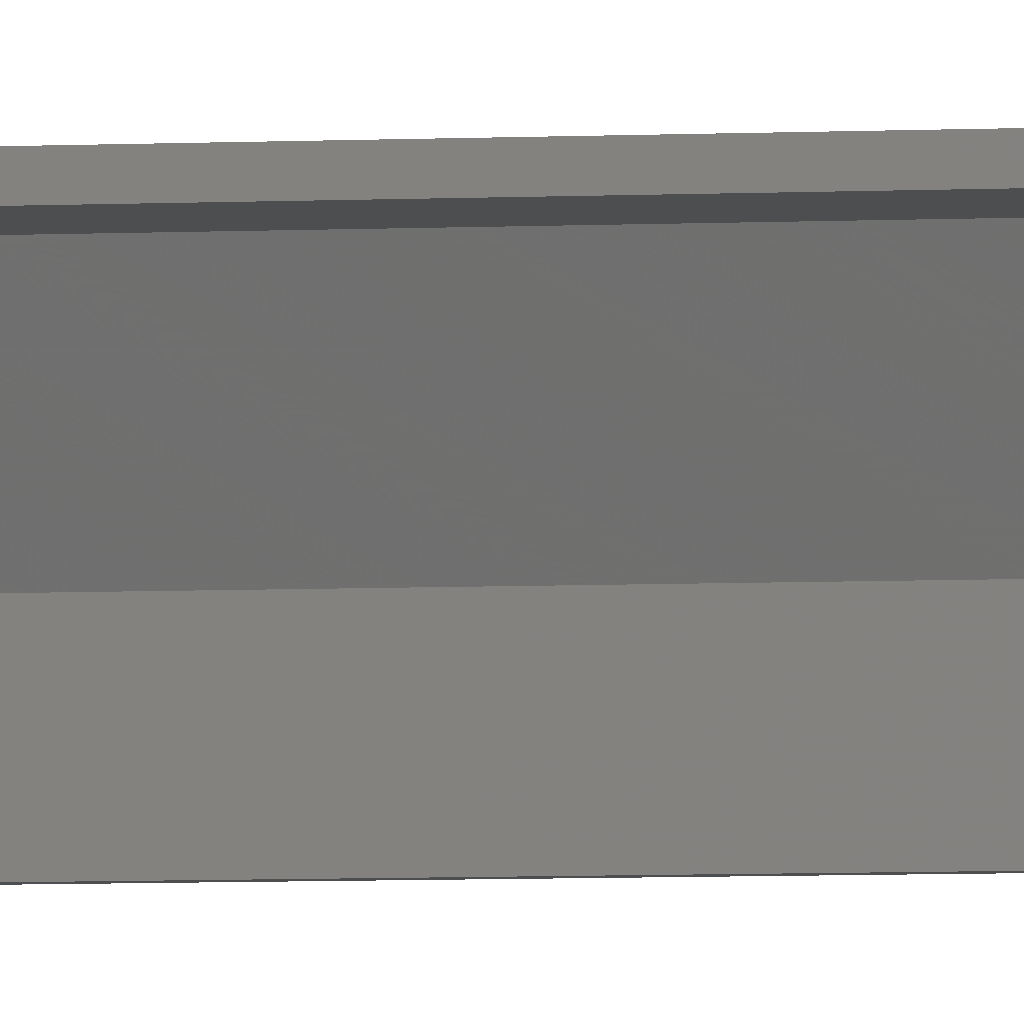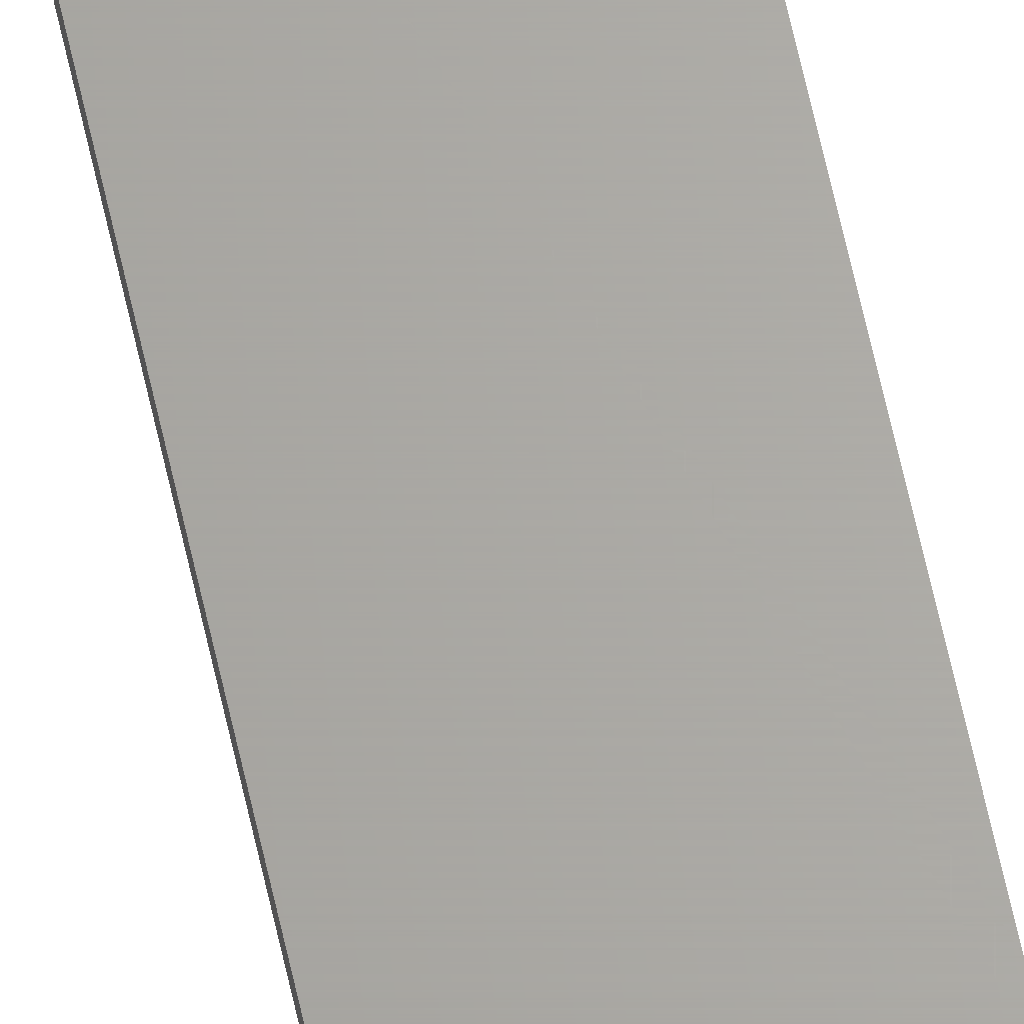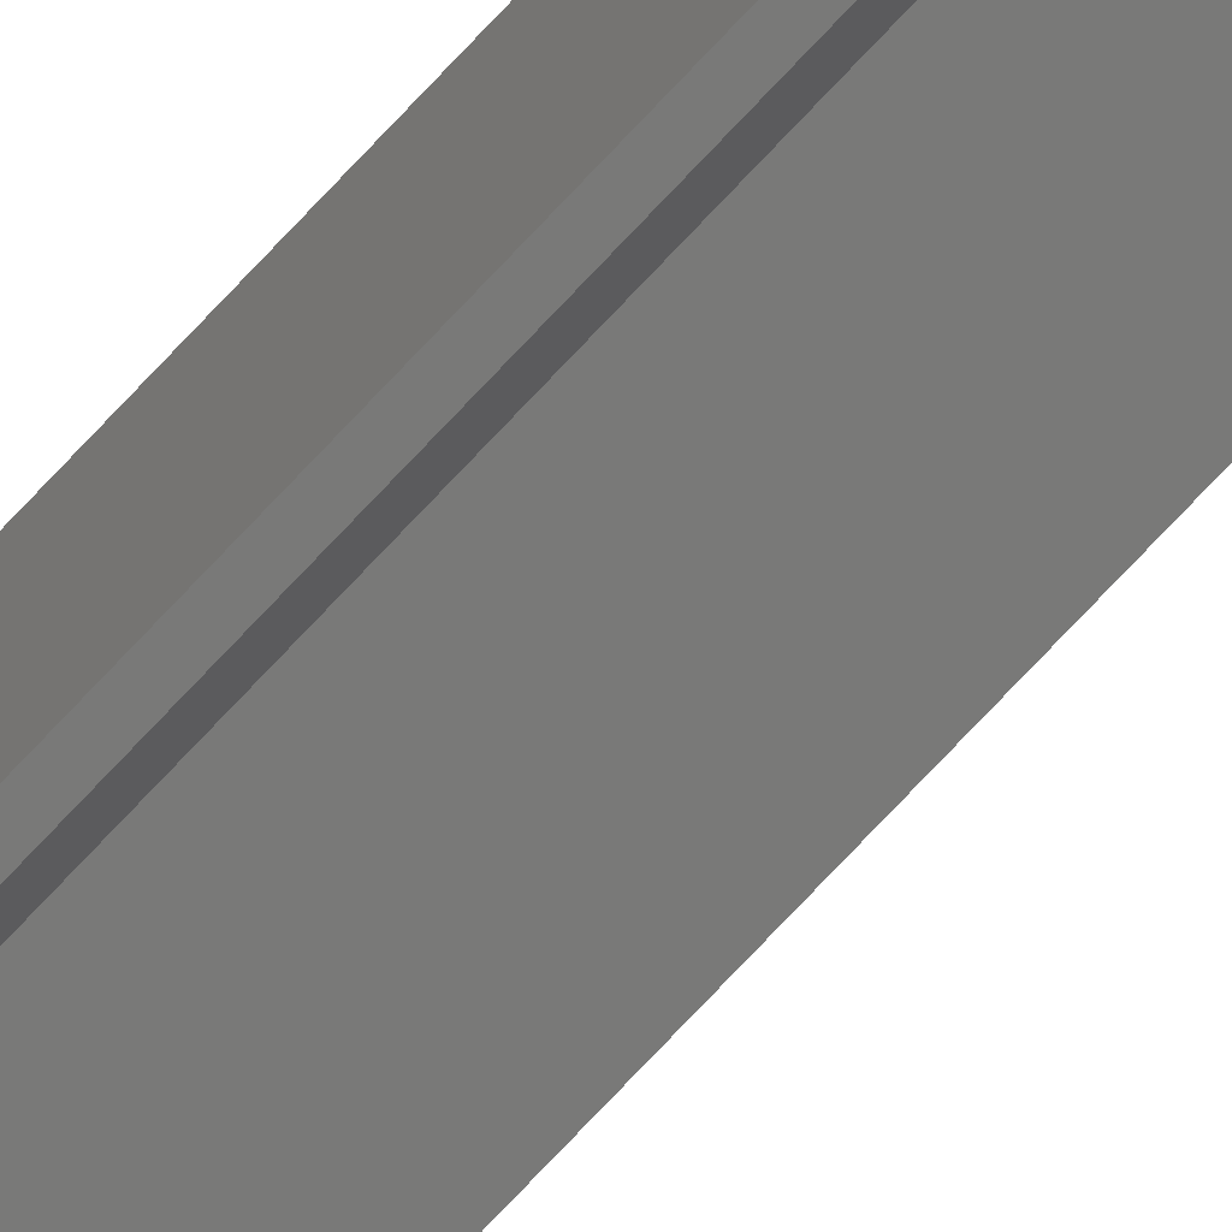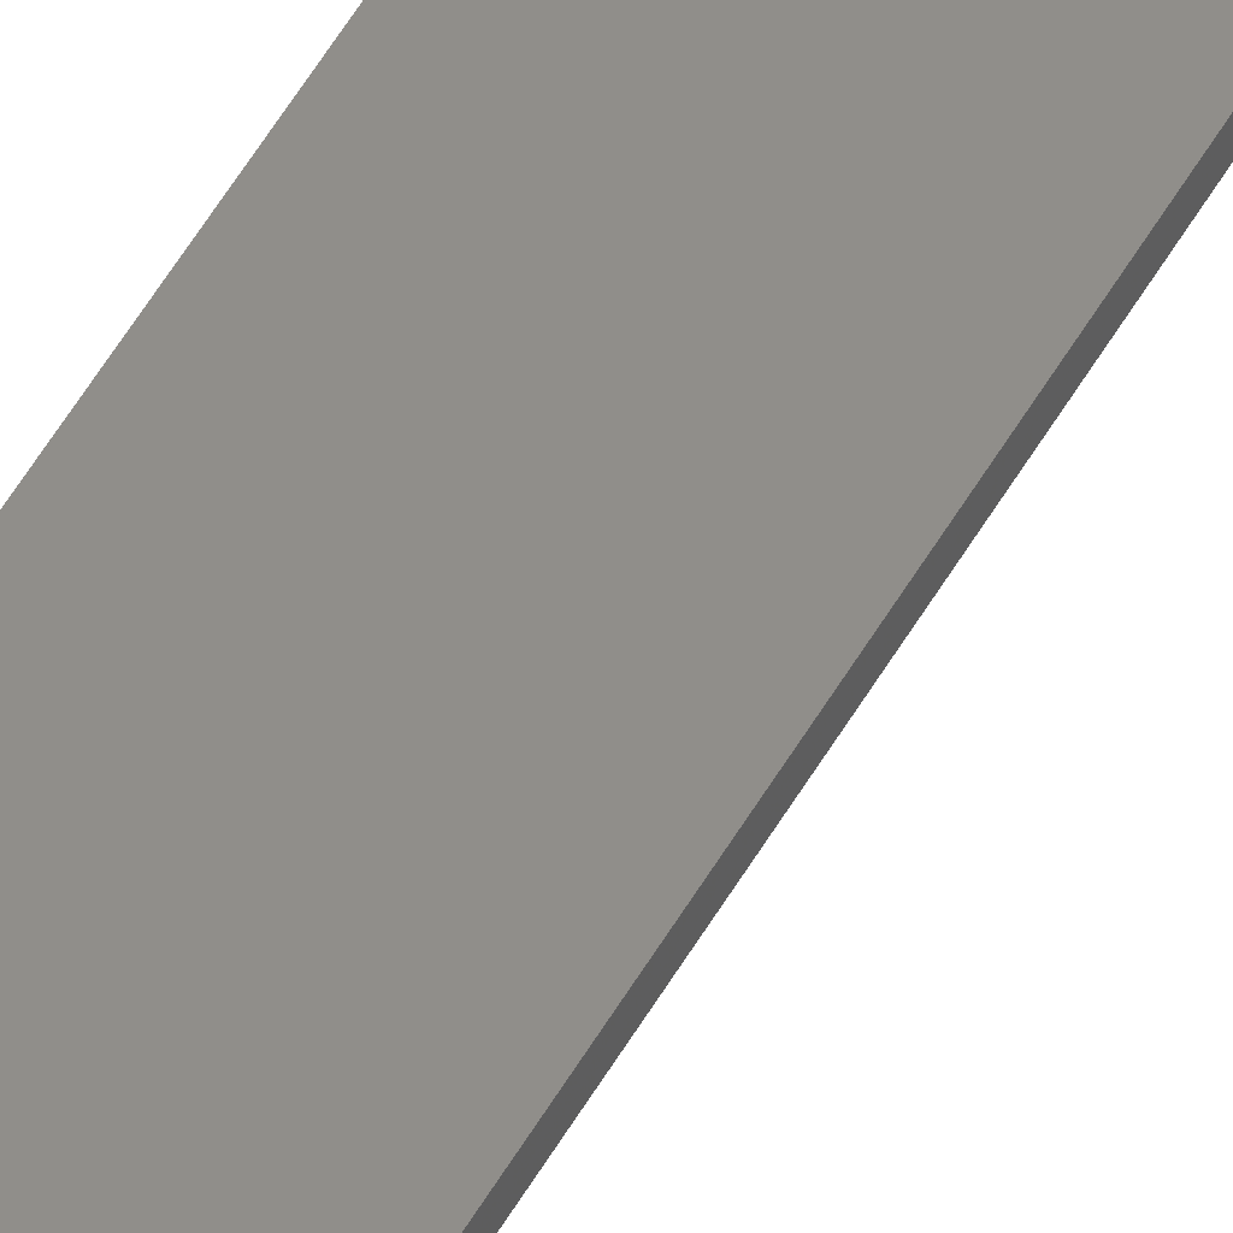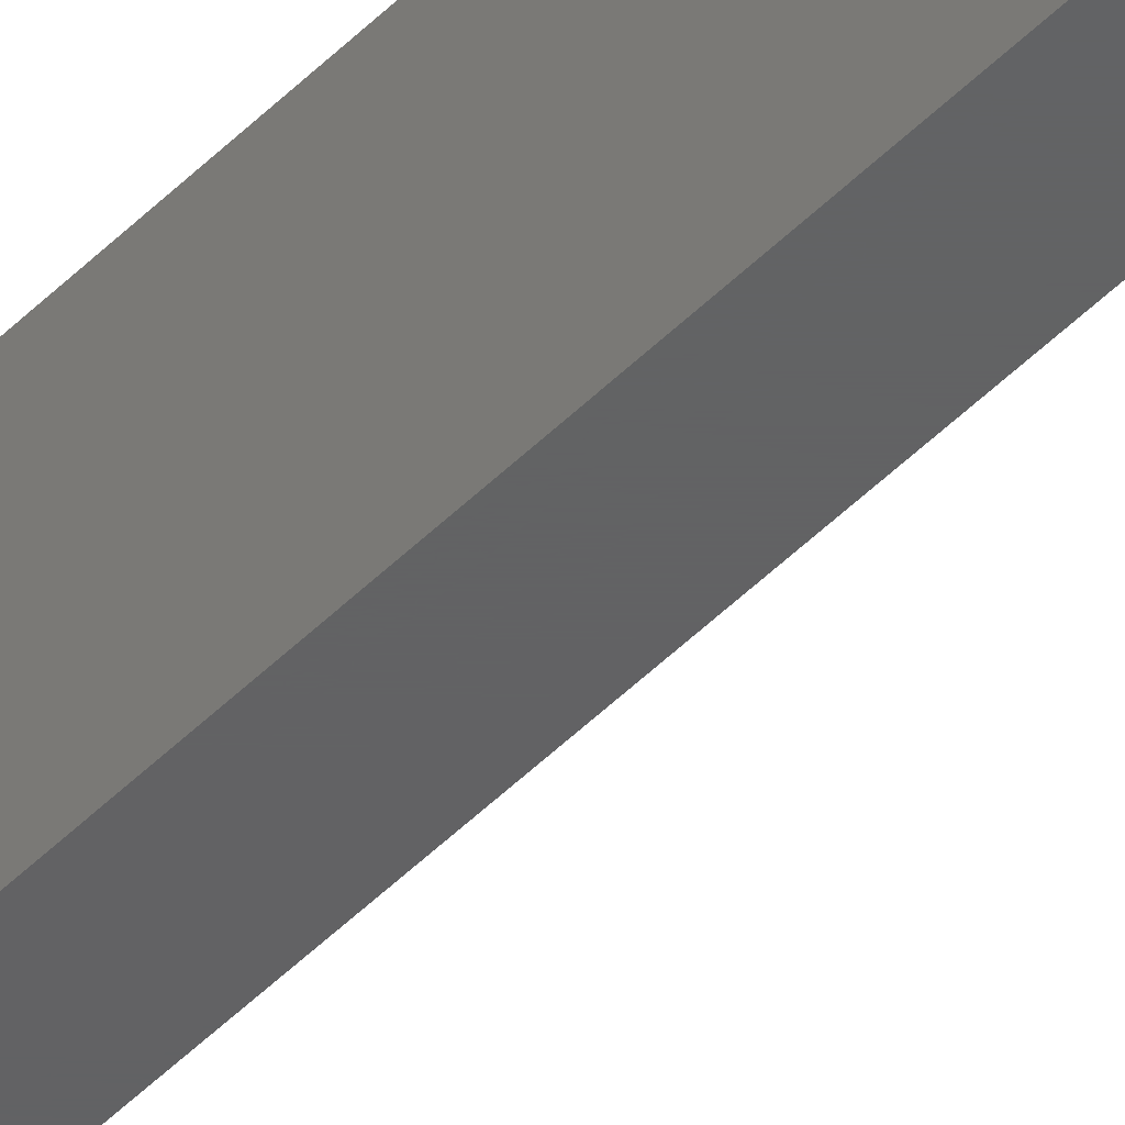
<metadata>
{"format":"stl","ext":"stl","renderer":"f3d","projection":"perspective","resolution":1024,"background":"white","views":[{"elev":-2.9,"azim":-74.0,"up":"+Z"},{"elev":66.2,"azim":-12.6,"up":"+Z"},{"elev":-71.8,"azim":137.3,"up":"+Z"},{"elev":45.1,"azim":-153.8,"up":"+Z"},{"elev":-43.6,"azim":140.3,"up":"+Z"}]}
</metadata>
<code>
# stl→obj: 16 verts, 28 faces
v 0.03125 -0.75 0.002632
v 0.03125 -0.75 -0.02862
v 0.03125 -0.01562 0.002632
v 0.03125 0 -0.02862
v 0.03125 0 -0.005181
v 0.02862 0 -0.01562
v 0.02862 0 -0.02862
v 0.02862 -0.75 -0.01562
v 0.02862 -0.75 -0.02862
v 0 -0.01036 0
v 0.02081 -0.01036 -1.274e-18
v 0 -0.75 0
v 0.02081 -0.75 -1.274e-18
v 0 -0.01562 0.002632
v 0.0234 0 -0.005181
v 1.611e-19 -0.75 0.002632
f 1 2 3
f 3 2 4
f 3 4 5
f 6 7 8
f 8 7 9
f 10 11 12
f 12 11 13
f 14 11 10
f 14 3 11
f 3 15 11
f 3 5 15
f 6 5 7
f 5 4 7
f 15 5 6
f 8 1 13
f 8 9 1
f 1 12 13
f 1 16 12
f 1 9 2
f 8 13 6
f 6 13 11
f 6 11 15
f 14 10 16
f 16 10 12
f 3 14 1
f 1 14 16
f 7 4 9
f 9 4 2

</code>
